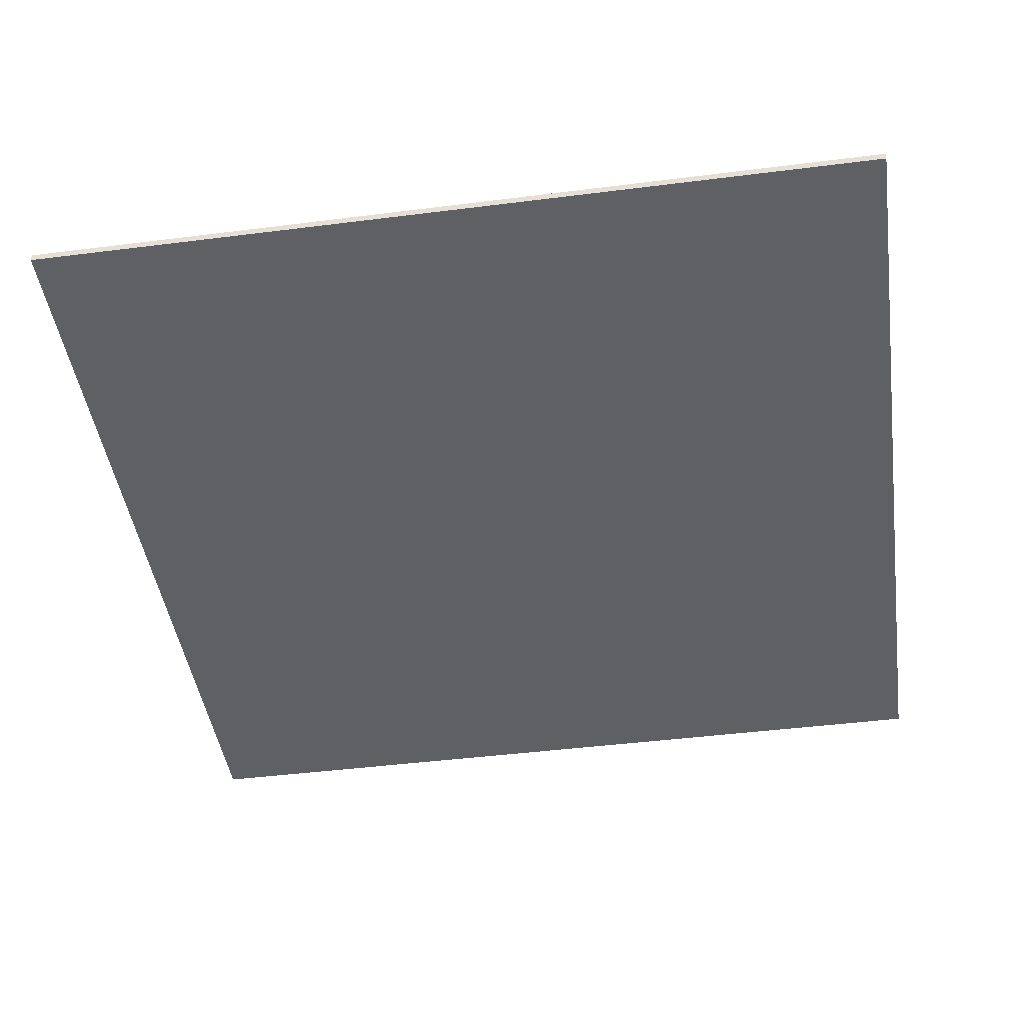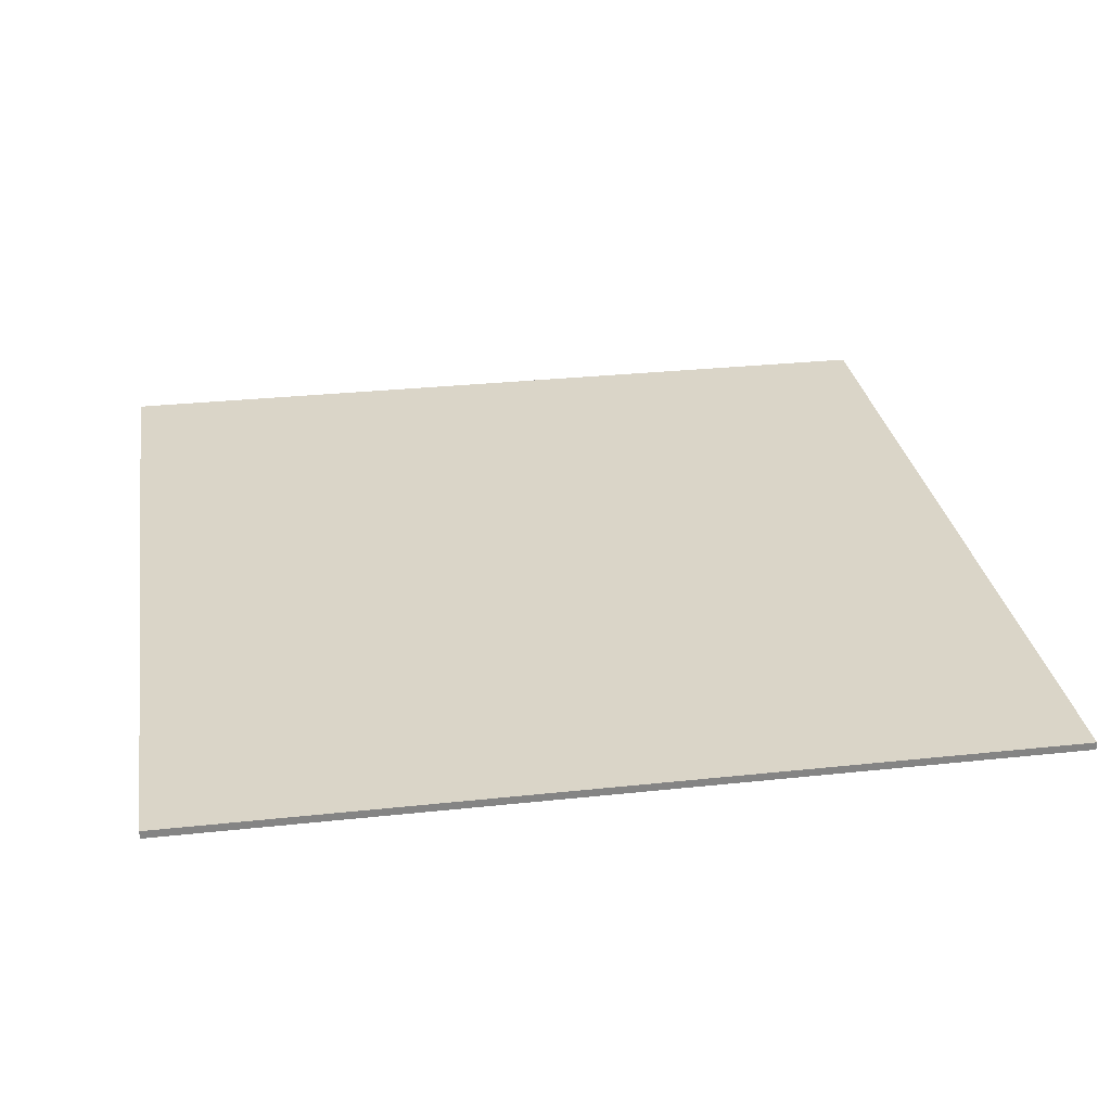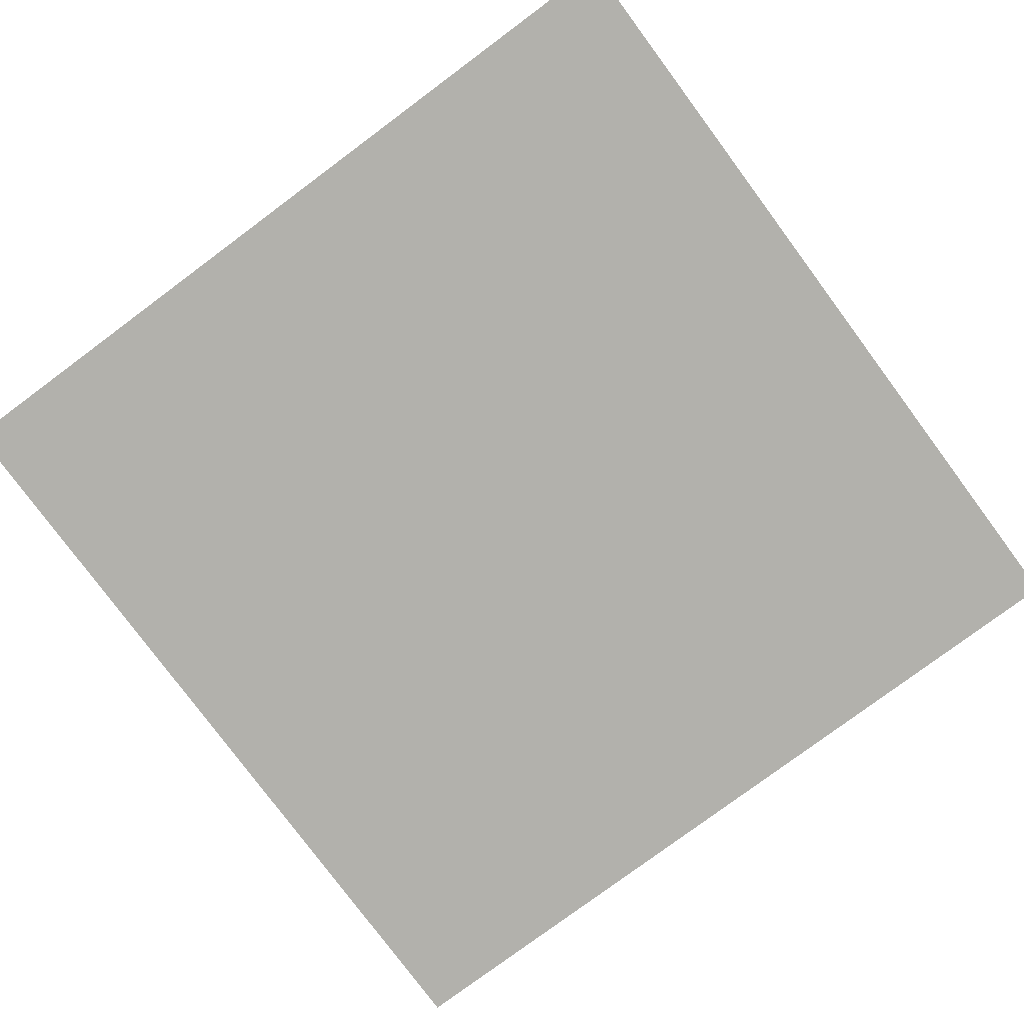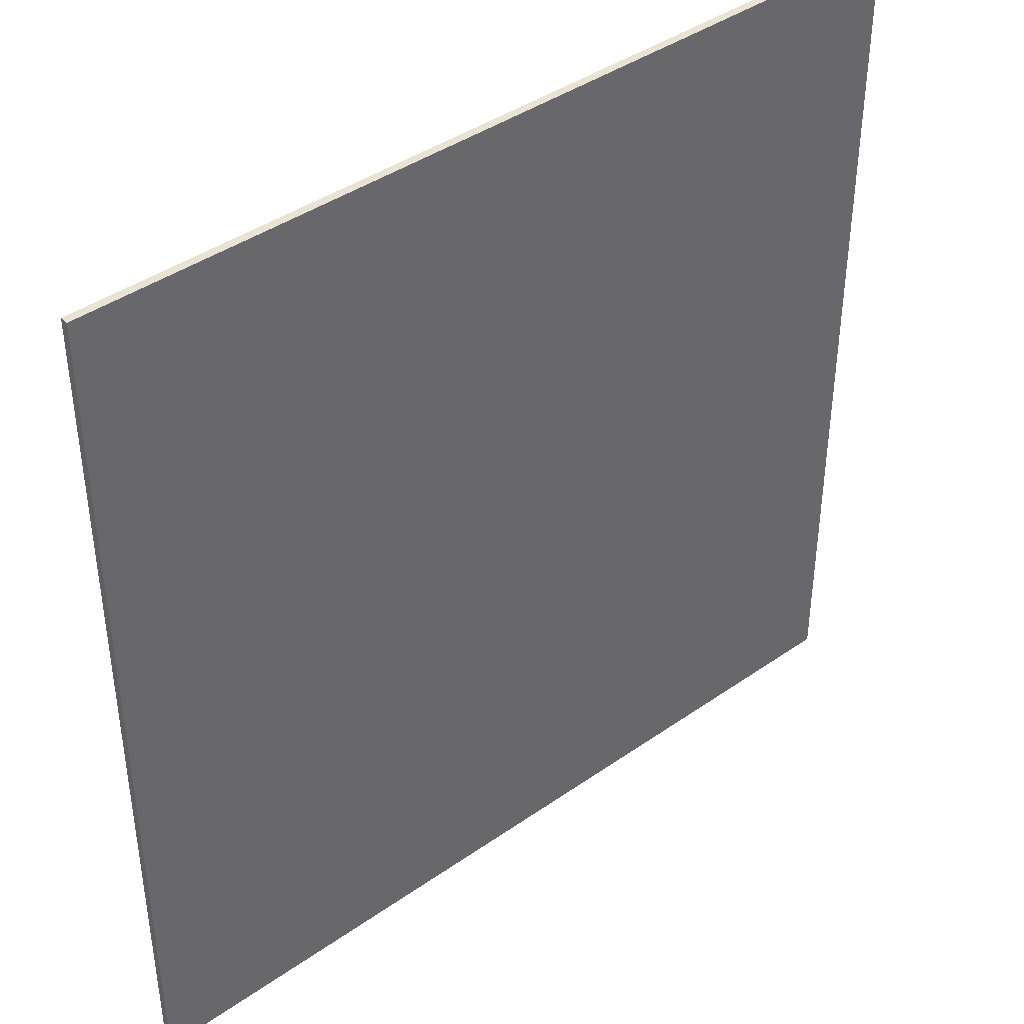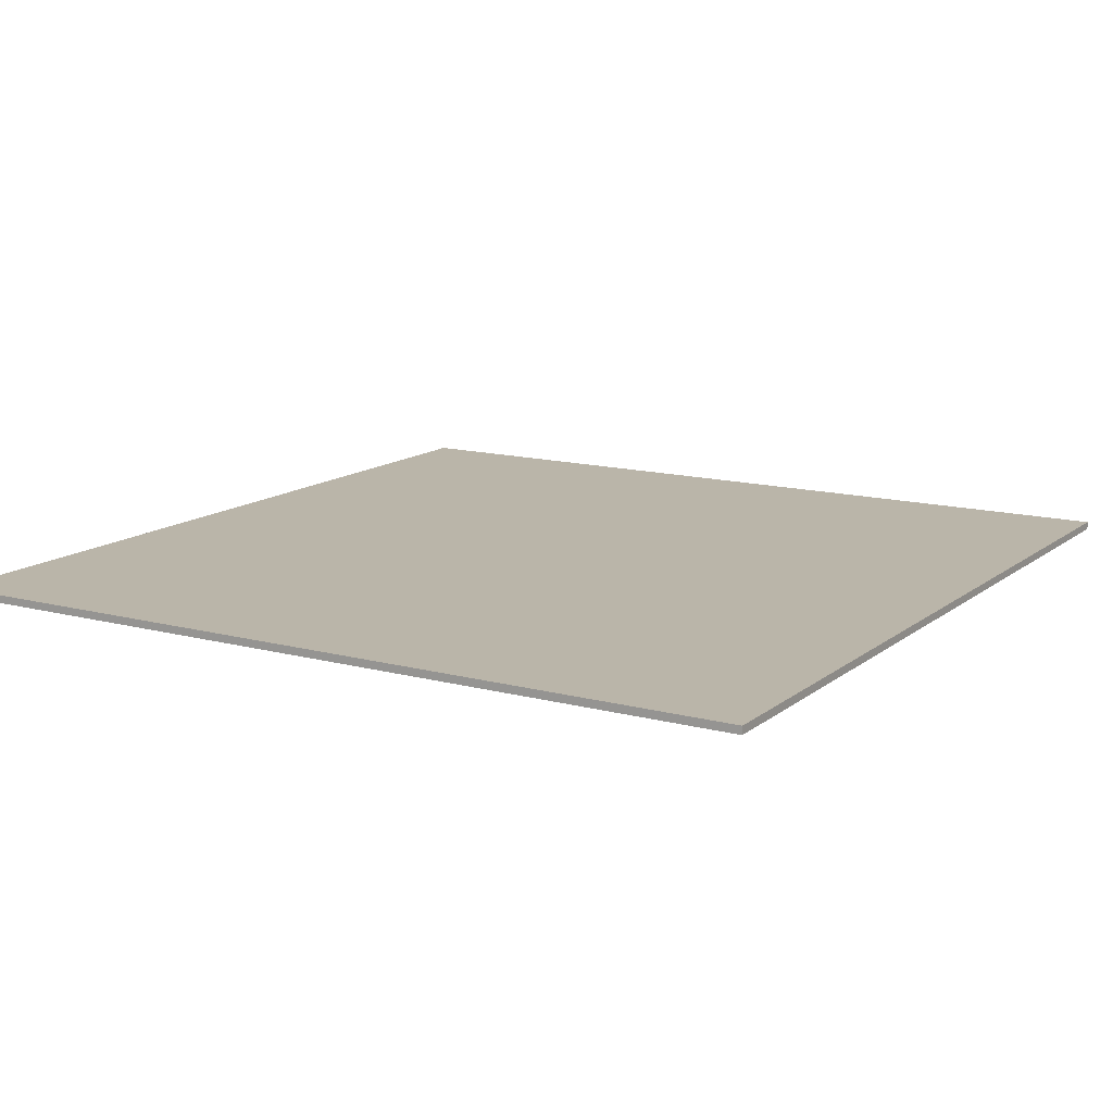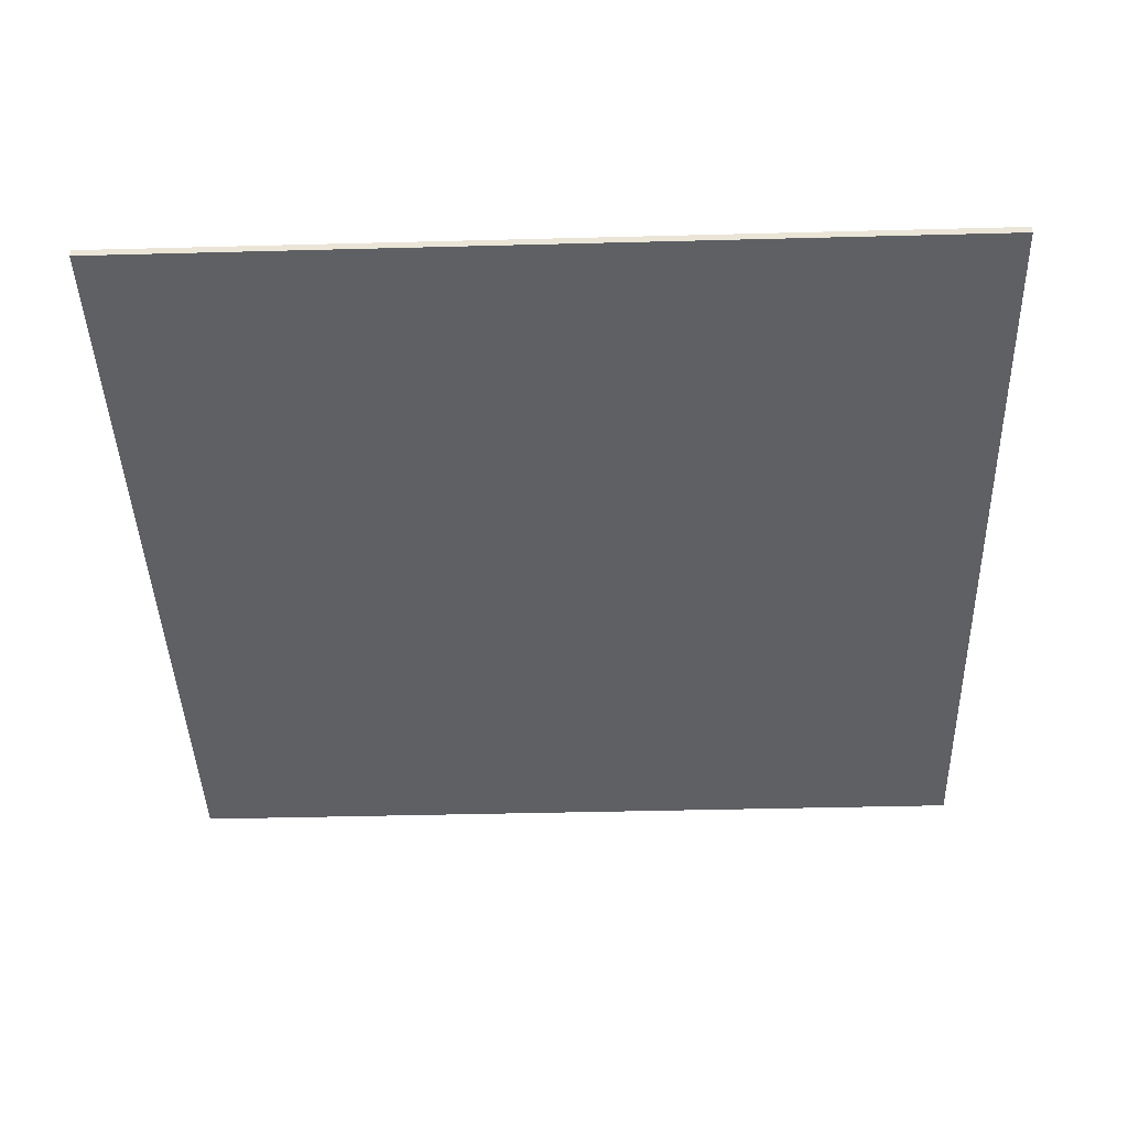
<metadata>
{"format":"obj","ext":"obj","renderer":"f3d","projection":"perspective","resolution":1024,"background":"white","views":[{"elev":-45.2,"azim":8.3,"up":"+Y"},{"elev":29.1,"azim":170.9,"up":"+Y"},{"elev":-78.9,"azim":-53.4,"up":"+Y"},{"elev":41.2,"azim":-40.4,"up":"+Z"},{"elev":13.5,"azim":-149.0,"up":"+Y"},{"elev":-42.1,"azim":91.8,"up":"+Y"}]}
</metadata>
<code>
o Cube
v -220 -3 220
v -220 1 220
v -220 -3 -220
v -220 1 -220
v 220 -3 220
v 220 1 220
v 220 -3 -220
v 220 1 -220
g off
f 2 3 1
f 4 7 3
f 8 5 7
f 6 1 5
f 7 1 3
f 4 6 8
f 2 4 3
f 4 8 7
f 8 6 5
f 6 2 1
f 7 5 1
f 4 2 6

</code>
